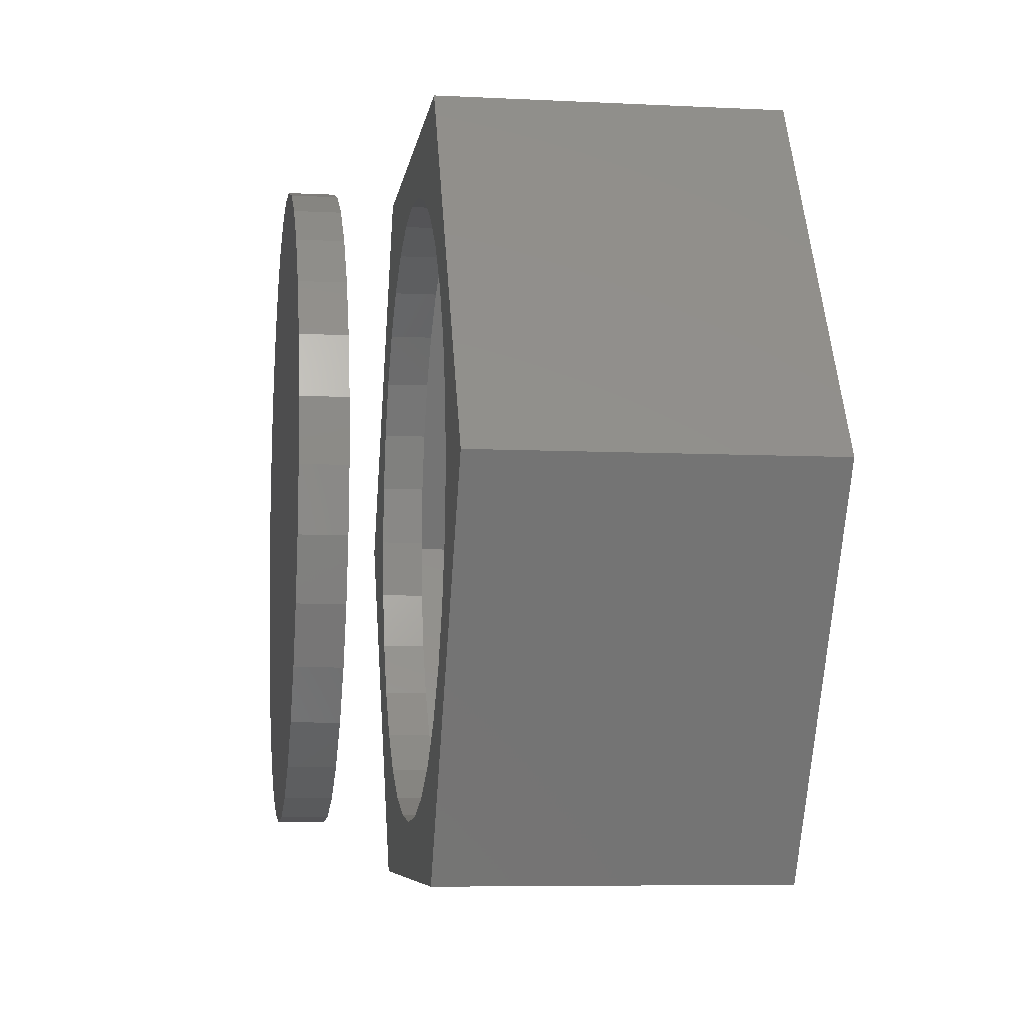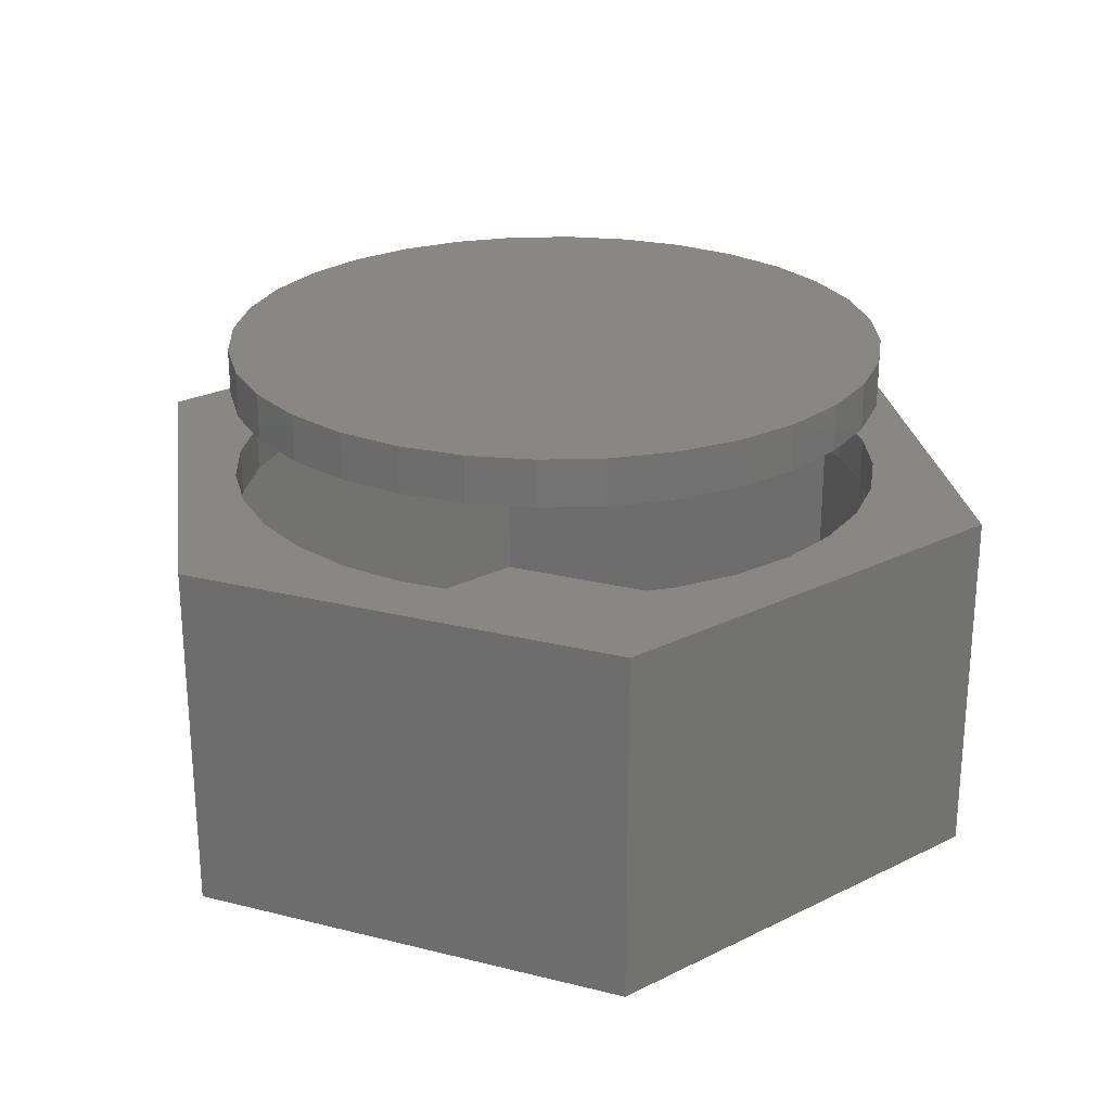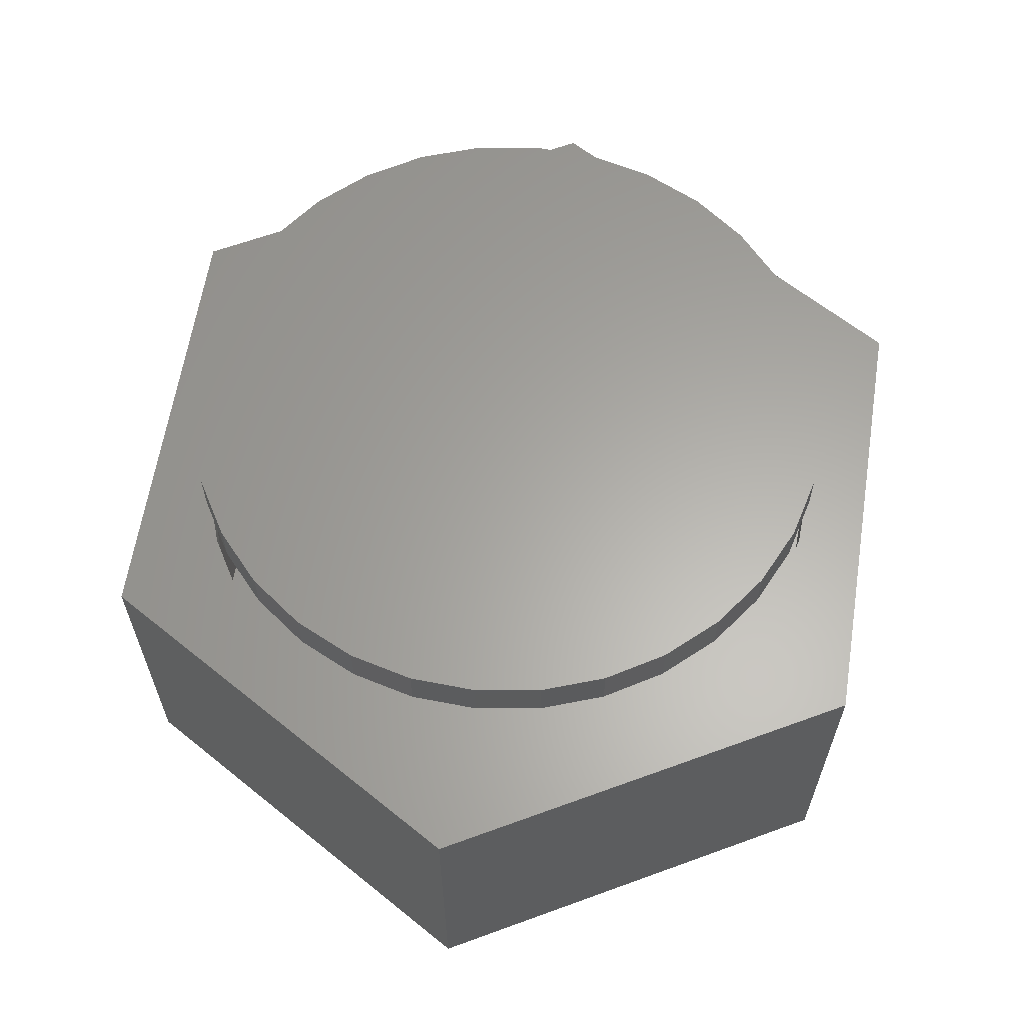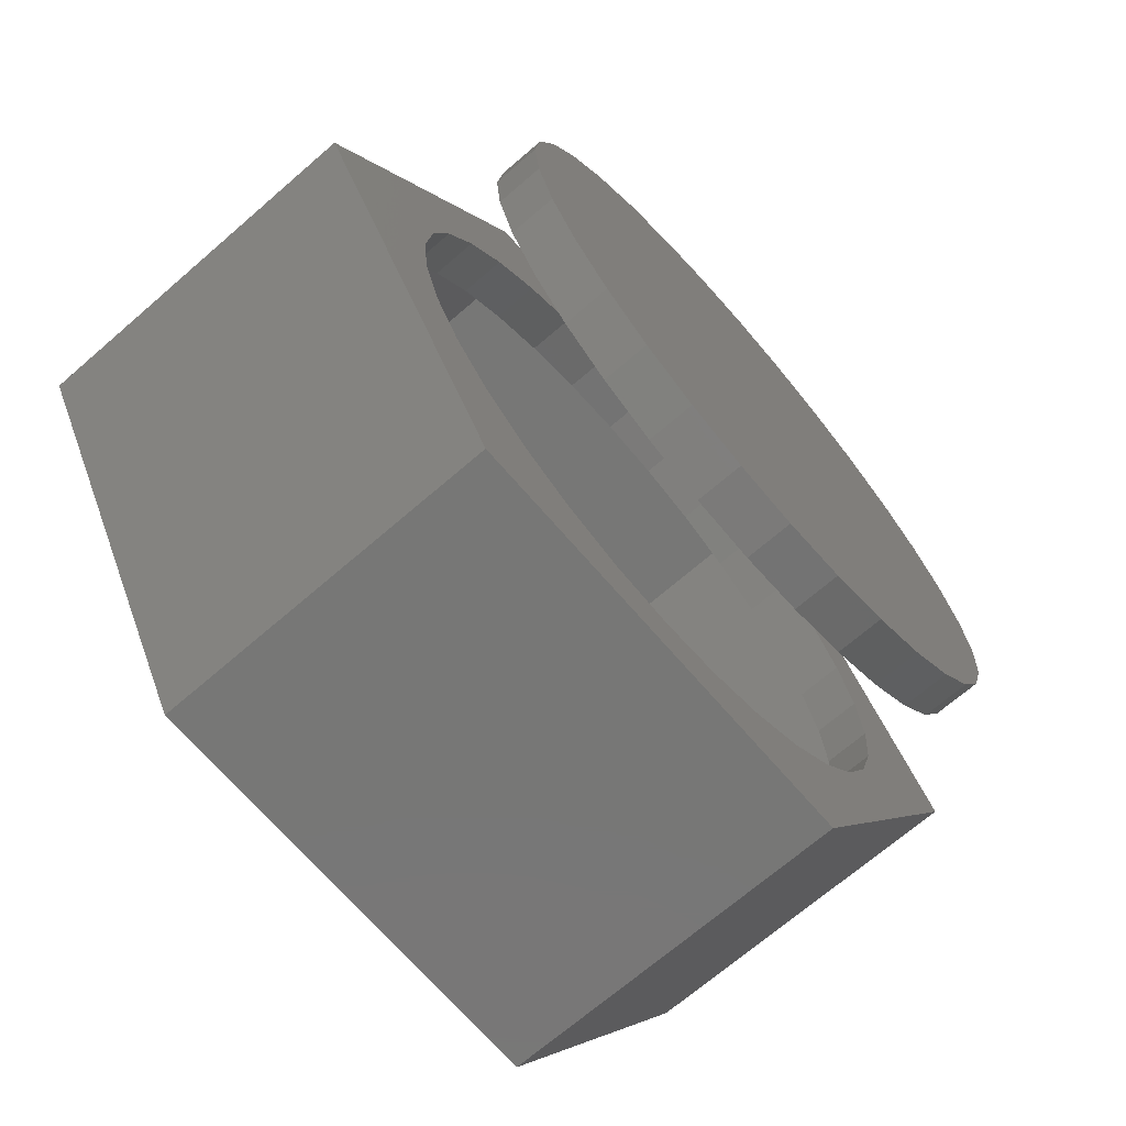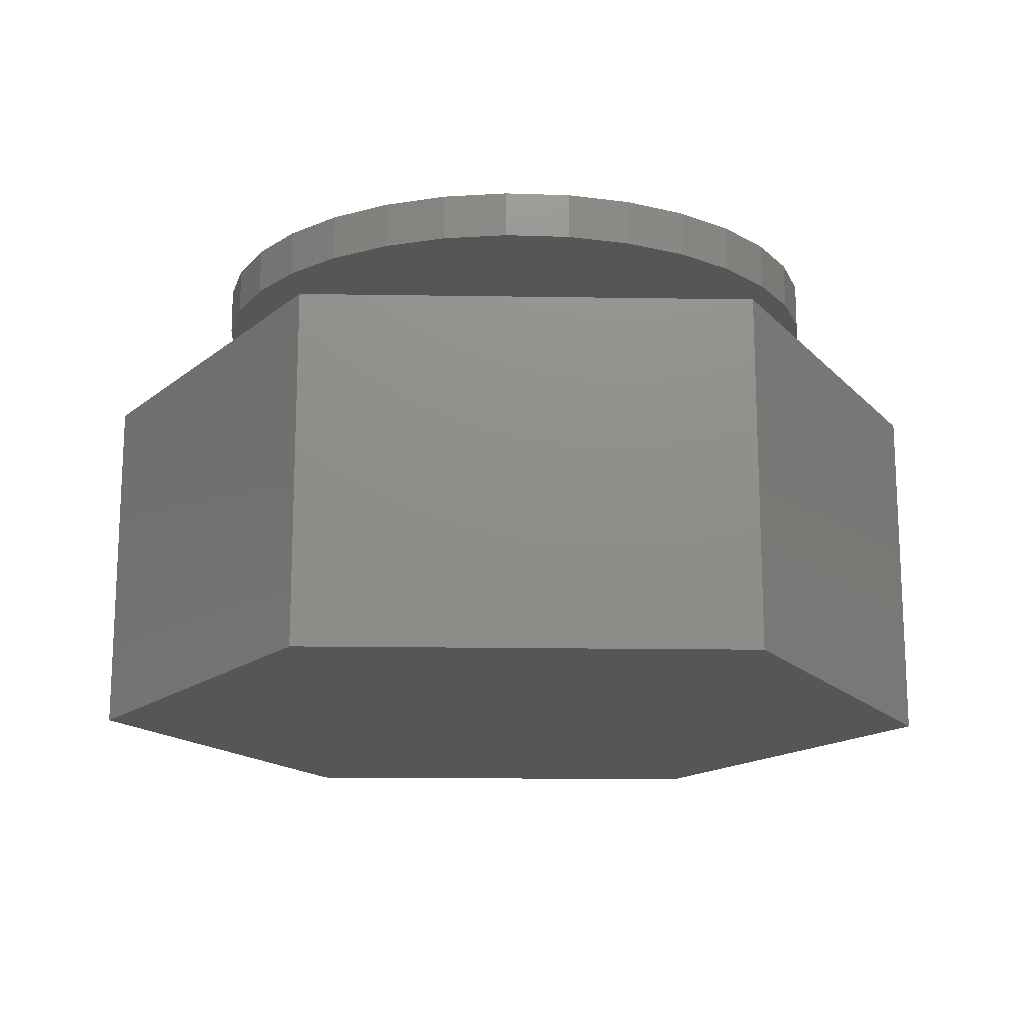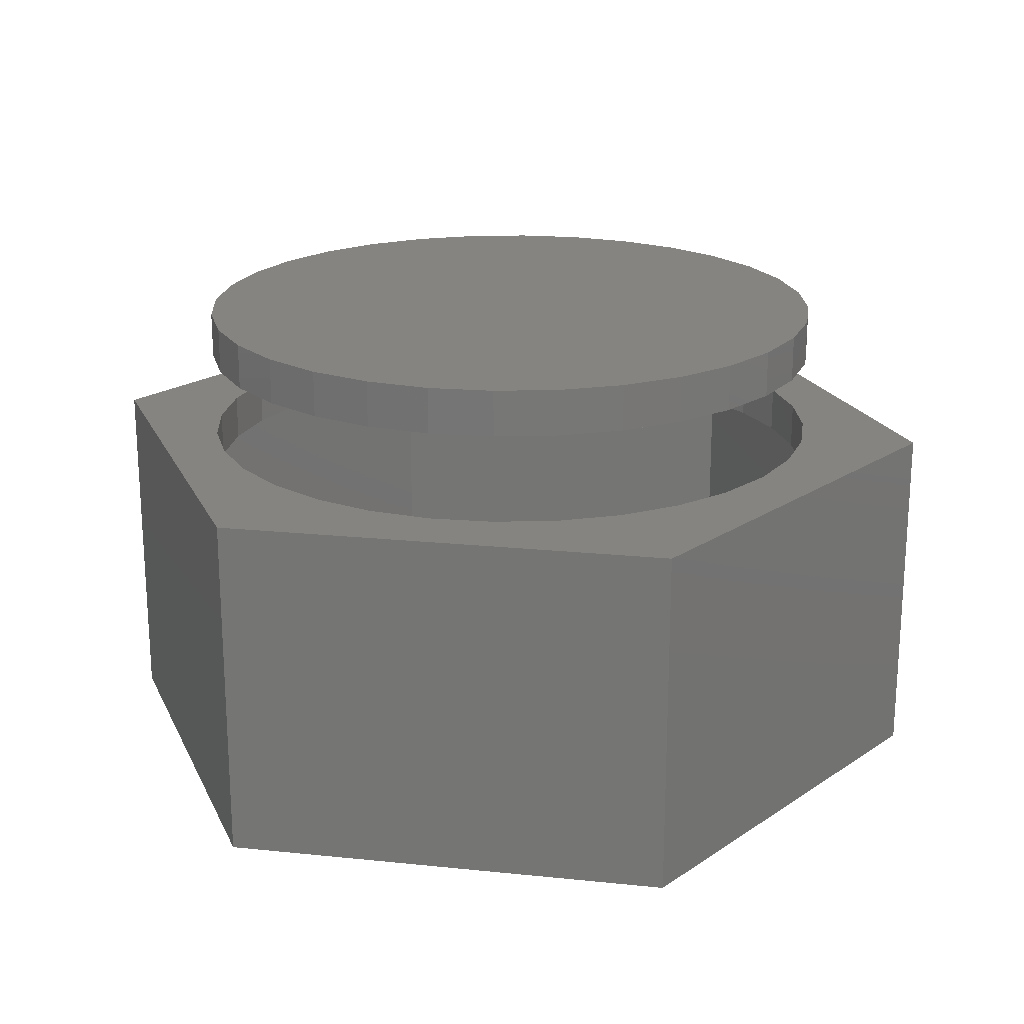
<metadata>
{"format":"stl","ext":"stl","renderer":"f3d","projection":"perspective","resolution":1024,"background":"white","views":[{"elev":-6.9,"azim":81.8,"up":"+Y"},{"elev":25.1,"azim":-98.3,"up":"+Z"},{"elev":62.5,"azim":-140.7,"up":"+Z"},{"elev":-69.8,"azim":-49.2,"up":"+Y"},{"elev":-16.1,"azim":57.8,"up":"+Z"},{"elev":20.4,"azim":-109.7,"up":"+Z"}]}
</metadata>
<code>
# stl→obj: 152 verts, 296 faces
v 0.006332 0.6079 0.4922
v -0.1123 0.5962 0.5781
v -0.1123 0.5962 0.4922
v -0.2263 0.5616 0.5781
v -0.2263 0.5616 0.4922
v -0.3314 0.5054 0.5781
v -0.3314 0.5054 0.4922
v -0.4235 0.4298 0.5781
v -0.4235 0.4298 0.4922
v -0.4991 0.3377 0.5781
v -0.4991 0.3377 0.4922
v -0.5553 0.2326 0.5781
v -0.5553 0.2326 0.4922
v -0.5899 0.1186 0.5781
v -0.5899 0.1186 0.4922
v -0.6016 7.444e-17 0.5781
v -0.6016 7.444e-17 0.4922
v 0.006332 0.6079 0.5781
v 0.1249 0.5962 0.4922
v 0.1249 0.5962 0.5781
v 0.239 0.5616 0.4922
v 0.239 0.5616 0.5781
v 0.3441 0.5054 0.4922
v 0.3441 0.5054 0.5781
v 0.4362 0.4298 0.4922
v 0.4362 0.4298 0.5781
v 0.5118 0.3377 0.4922
v 0.5118 0.3377 0.5781
v 0.568 0.2326 0.4922
v 0.568 0.2326 0.5781
v 0.6025 0.1186 0.4922
v 0.6025 0.1186 0.5781
v 0.6142 -1.489e-16 0.4922
v 0.6142 0 0.5781
v 0.006332 -0.6079 0.4922
v 0.1249 -0.5962 0.5781
v 0.1249 -0.5962 0.4922
v 0.239 -0.5616 0.5781
v 0.239 -0.5616 0.4922
v 0.3441 -0.5054 0.5781
v 0.3441 -0.5054 0.4922
v 0.4362 -0.4298 0.5781
v 0.4362 -0.4298 0.4922
v 0.5118 -0.3377 0.5781
v 0.5118 -0.3377 0.4922
v 0.568 -0.2326 0.5781
v 0.568 -0.2326 0.4922
v 0.6025 -0.1186 0.5781
v 0.6025 -0.1186 0.4922
v 0.006332 -0.6079 0.5781
v -0.1123 -0.5962 0.4922
v -0.1123 -0.5962 0.5781
v -0.2263 -0.5616 0.4922
v -0.2263 -0.5616 0.5781
v -0.3314 -0.5054 0.4922
v -0.3314 -0.5054 0.5781
v -0.4235 -0.4298 0.4922
v -0.4235 -0.4298 0.5781
v -0.4991 -0.3377 0.4922
v -0.4991 -0.3377 0.5781
v -0.5553 -0.2326 0.4922
v -0.5553 -0.2326 0.5781
v -0.5899 -0.1186 0.4922
v -0.5899 -0.1186 0.5781
v -0.6016 7.444e-17 0.7422
v -0.6016 7.444e-17 0.8281
v -0.5899 0.1186 0.7422
v -0.5899 0.1186 0.8281
v -0.5553 0.2326 0.7422
v -0.5553 0.2326 0.8281
v -0.4991 0.3377 0.7422
v -0.4991 0.3377 0.8281
v -0.4235 0.4298 0.7422
v -0.4235 0.4298 0.8281
v -0.3314 0.5054 0.7422
v -0.3314 0.5054 0.8281
v -0.2263 0.5616 0.7422
v -0.2263 0.5616 0.8281
v -0.1123 0.5962 0.7422
v -0.1123 0.5962 0.8281
v 0.006332 0.6079 0.7422
v 0.006332 0.6079 0.8281
v 0.1249 0.5962 0.7422
v 0.1249 0.5962 0.8281
v 0.239 0.5616 0.7422
v 0.239 0.5616 0.8281
v 0.3441 0.5054 0.7422
v 0.3441 0.5054 0.8281
v 0.4362 0.4298 0.7422
v 0.4362 0.4298 0.8281
v 0.5118 0.3377 0.7422
v 0.5118 0.3377 0.8281
v 0.568 0.2326 0.7422
v 0.568 0.2326 0.8281
v 0.6025 0.1186 0.7422
v 0.6025 0.1186 0.8281
v 0.6142 0 0.7422
v 0.6142 0 0.8281
v 0.6025 -0.1186 0.7422
v 0.6025 -0.1186 0.8281
v 0.568 -0.2326 0.7422
v 0.568 -0.2326 0.8281
v 0.5118 -0.3377 0.7422
v 0.5118 -0.3377 0.8281
v 0.4362 -0.4298 0.7422
v 0.4362 -0.4298 0.8281
v 0.3441 -0.5054 0.7422
v 0.3441 -0.5054 0.8281
v 0.239 -0.5616 0.7422
v 0.239 -0.5616 0.8281
v 0.1249 -0.5962 0.7422
v 0.1249 -0.5962 0.8281
v 0.006332 -0.6079 0.7422
v 0.006332 -0.6079 0.8281
v -0.1123 -0.5962 0.7422
v -0.1123 -0.5962 0.8281
v -0.2263 -0.5616 0.7422
v -0.2263 -0.5616 0.8281
v -0.3314 -0.5054 0.7422
v -0.3314 -0.5054 0.8281
v -0.4235 -0.4298 0.7422
v -0.4235 -0.4298 0.8281
v -0.4991 -0.3377 0.7422
v -0.4991 -0.3377 0.8281
v -0.5553 -0.2326 0.7422
v -0.5553 -0.2326 0.8281
v -0.5899 -0.1186 0.7422
v -0.5899 -0.1186 0.8281
v 0.4061 0.7154 0.5781
v -0.414 0.7154 0.5781
v 0.8249 1.388e-16 0.5781
v 0.4061 -0.7154 0.5781
v -0.414 -0.7154 0.5781
v -0.8327 0 0.5781
v -0.8327 0 -0.07812
v -0.414 -0.7154 -0.07812
v 0.4061 -0.7154 -0.07812
v 0.8249 1.11e-16 -0.07812
v 0.4061 0.7154 -0.07812
v -0.414 0.7154 -0.07812
v 0.3569 0.6294 0.4922
v -0.3647 0.6294 0.4922
v 0.3569 -0.6294 0.4922
v -0.3647 -0.6294 0.4922
v -0.7331 -1.11e-16 0.4922
v 0.7253 2.429e-16 0.4922
v -0.7331 -1.11e-16 0.007812
v -0.3647 -0.6294 0.007812
v 0.3569 -0.6294 0.007812
v 0.7253 2.22e-16 0.007812
v 0.3569 0.6294 0.007812
v -0.3647 0.6294 0.007812
f 1 2 3
f 3 2 4
f 3 4 5
f 5 4 6
f 5 6 7
f 7 6 8
f 7 8 9
f 9 8 10
f 9 10 11
f 11 10 12
f 11 12 13
f 13 12 14
f 13 14 15
f 15 14 16
f 15 16 17
f 2 1 18
f 18 1 19
f 18 19 20
f 20 19 21
f 20 21 22
f 22 21 23
f 22 23 24
f 24 23 25
f 24 25 26
f 26 25 27
f 26 27 28
f 28 27 29
f 28 29 30
f 30 29 31
f 30 31 32
f 32 31 33
f 32 33 34
f 35 36 37
f 37 36 38
f 37 38 39
f 39 38 40
f 39 40 41
f 41 40 42
f 41 42 43
f 43 42 44
f 43 44 45
f 45 44 46
f 45 46 47
f 47 46 48
f 47 48 49
f 49 48 34
f 49 34 33
f 36 35 50
f 50 35 51
f 50 51 52
f 52 51 53
f 52 53 54
f 54 53 55
f 54 55 56
f 56 55 57
f 56 57 58
f 58 57 59
f 58 59 60
f 60 59 61
f 60 61 62
f 62 61 63
f 62 63 64
f 64 63 17
f 64 17 16
f 65 66 67
f 67 66 68
f 67 68 69
f 69 68 70
f 69 70 71
f 71 70 72
f 71 72 73
f 73 72 74
f 73 74 75
f 75 74 76
f 75 76 77
f 77 76 78
f 77 78 79
f 79 78 80
f 79 80 81
f 81 80 82
f 81 82 83
f 83 82 84
f 83 84 85
f 85 84 86
f 85 86 87
f 87 86 88
f 87 88 89
f 89 88 90
f 89 90 91
f 91 90 92
f 91 92 93
f 93 92 94
f 93 94 95
f 95 94 96
f 95 96 97
f 97 96 98
f 97 98 99
f 99 98 100
f 99 100 101
f 101 100 102
f 101 102 103
f 103 102 104
f 103 104 105
f 105 104 106
f 105 106 107
f 107 106 108
f 107 108 109
f 109 108 110
f 109 110 111
f 111 110 112
f 111 112 113
f 113 112 114
f 113 114 115
f 115 114 116
f 115 116 117
f 117 116 118
f 117 118 119
f 119 118 120
f 119 120 121
f 121 120 122
f 121 122 123
f 123 122 124
f 123 124 125
f 125 124 126
f 125 126 127
f 127 126 128
f 127 128 65
f 65 128 66
f 129 130 20
f 129 20 22
f 129 22 24
f 129 24 26
f 129 26 28
f 129 28 30
f 131 129 30
f 131 30 32
f 131 32 34
f 131 34 48
f 131 48 46
f 131 46 44
f 131 44 132
f 132 44 42
f 132 42 40
f 132 40 38
f 132 38 36
f 132 36 133
f 133 36 50
f 133 50 52
f 133 52 54
f 133 54 56
f 133 56 58
f 133 58 60
f 133 60 134
f 130 134 10
f 130 10 8
f 130 8 6
f 130 6 4
f 130 4 2
f 130 2 18
f 130 18 20
f 134 60 62
f 134 62 64
f 134 64 16
f 134 16 14
f 134 14 12
f 134 12 10
f 81 83 79
f 113 115 111
f 111 115 117
f 111 117 109
f 109 117 119
f 109 119 107
f 107 119 121
f 107 121 105
f 105 121 123
f 105 123 103
f 103 123 125
f 103 125 101
f 101 125 127
f 101 127 99
f 99 127 65
f 99 65 97
f 97 65 67
f 97 67 95
f 95 67 69
f 95 69 93
f 93 69 71
f 93 71 91
f 91 71 73
f 91 73 89
f 89 73 75
f 89 75 87
f 87 75 77
f 87 77 85
f 85 77 79
f 85 79 83
f 80 84 82
f 84 80 86
f 86 80 78
f 86 78 88
f 88 78 76
f 88 76 90
f 90 76 74
f 90 74 92
f 92 74 72
f 92 72 94
f 94 72 70
f 94 70 96
f 96 70 68
f 96 68 98
f 98 68 66
f 98 66 100
f 100 66 128
f 100 128 102
f 102 128 126
f 102 126 104
f 104 126 124
f 104 124 106
f 106 124 122
f 106 122 108
f 108 122 120
f 108 120 110
f 110 120 118
f 110 118 112
f 112 118 116
f 112 116 114
f 134 135 133
f 133 135 136
f 133 136 132
f 132 136 137
f 132 137 131
f 131 137 138
f 131 138 129
f 129 138 139
f 129 139 130
f 130 139 140
f 130 140 134
f 134 140 135
f 136 135 140
f 138 137 139
f 139 137 136
f 139 136 140
f 141 27 25
f 141 25 23
f 141 23 21
f 141 21 19
f 141 19 1
f 141 1 142
f 143 144 35
f 143 35 37
f 143 37 39
f 143 39 41
f 143 41 43
f 143 43 45
f 144 145 59
f 144 59 57
f 144 57 55
f 144 55 53
f 144 53 51
f 144 51 35
f 146 143 45
f 146 45 47
f 146 47 49
f 146 49 33
f 146 33 31
f 146 31 29
f 146 29 27
f 146 27 141
f 145 11 13
f 145 13 15
f 145 15 17
f 145 17 63
f 145 63 61
f 145 61 59
f 142 1 3
f 142 3 5
f 142 5 7
f 142 7 9
f 142 9 11
f 142 11 145
f 145 144 147
f 147 144 148
f 144 143 148
f 148 143 149
f 143 146 149
f 149 146 150
f 146 141 150
f 150 141 151
f 141 142 151
f 151 142 152
f 142 145 152
f 152 145 147
f 152 147 148
f 152 148 151
f 151 148 149
f 151 149 150

</code>
